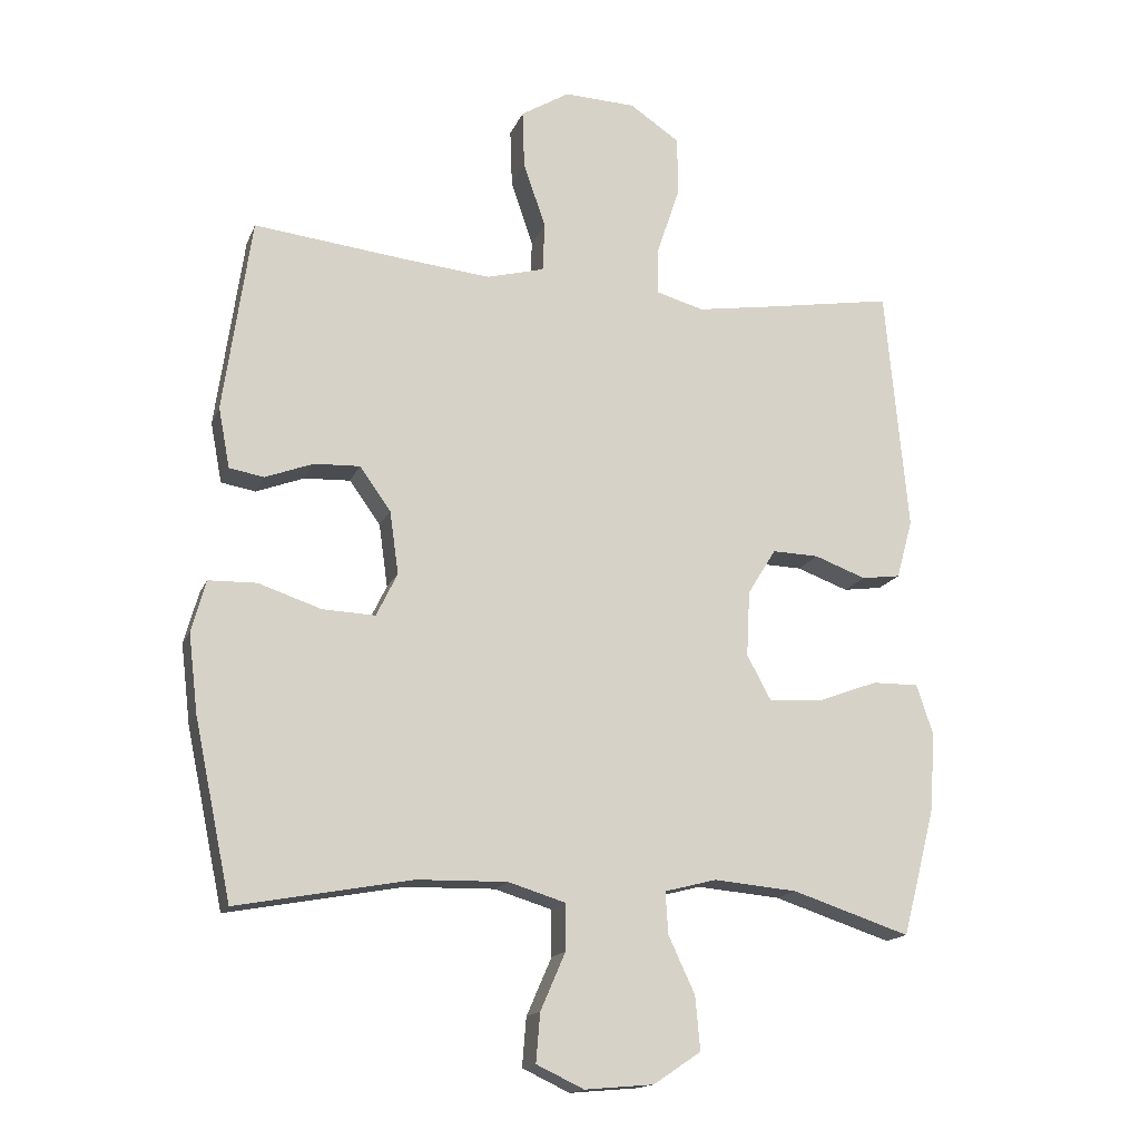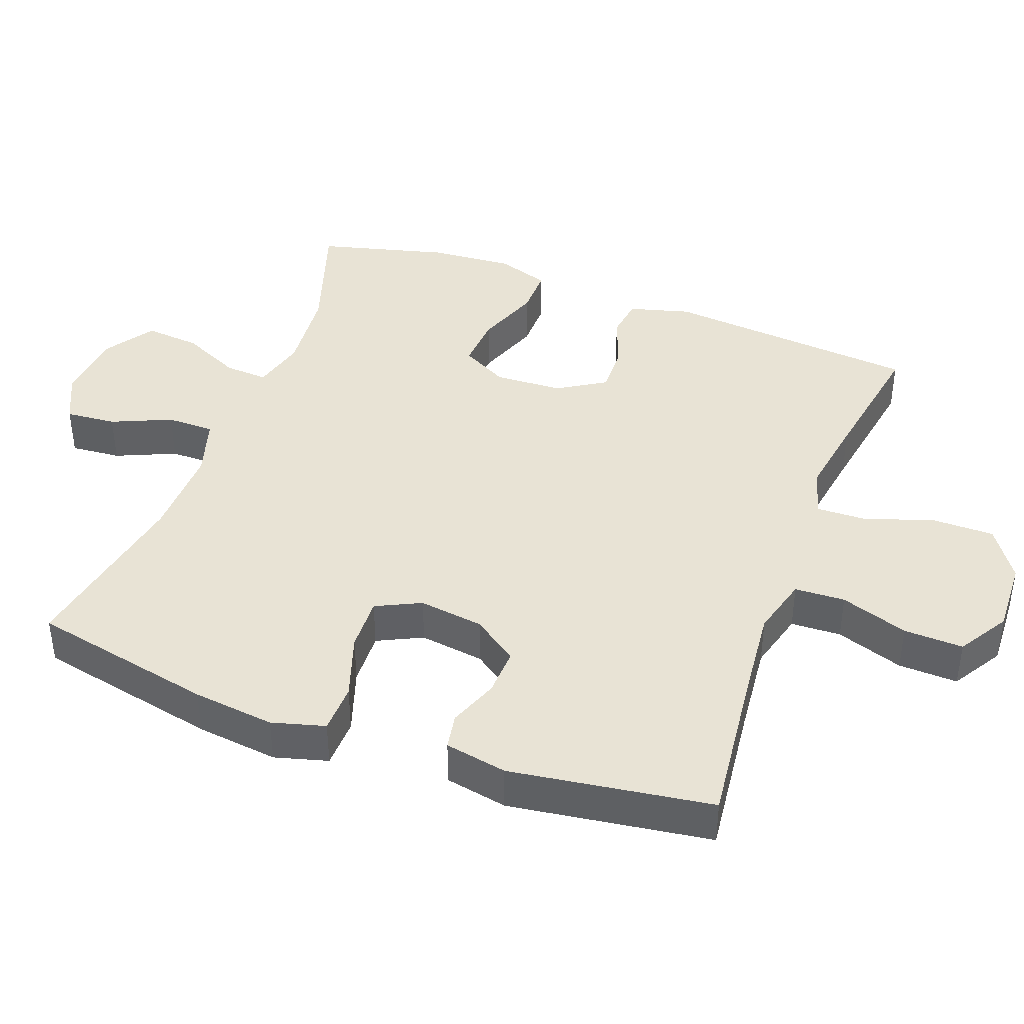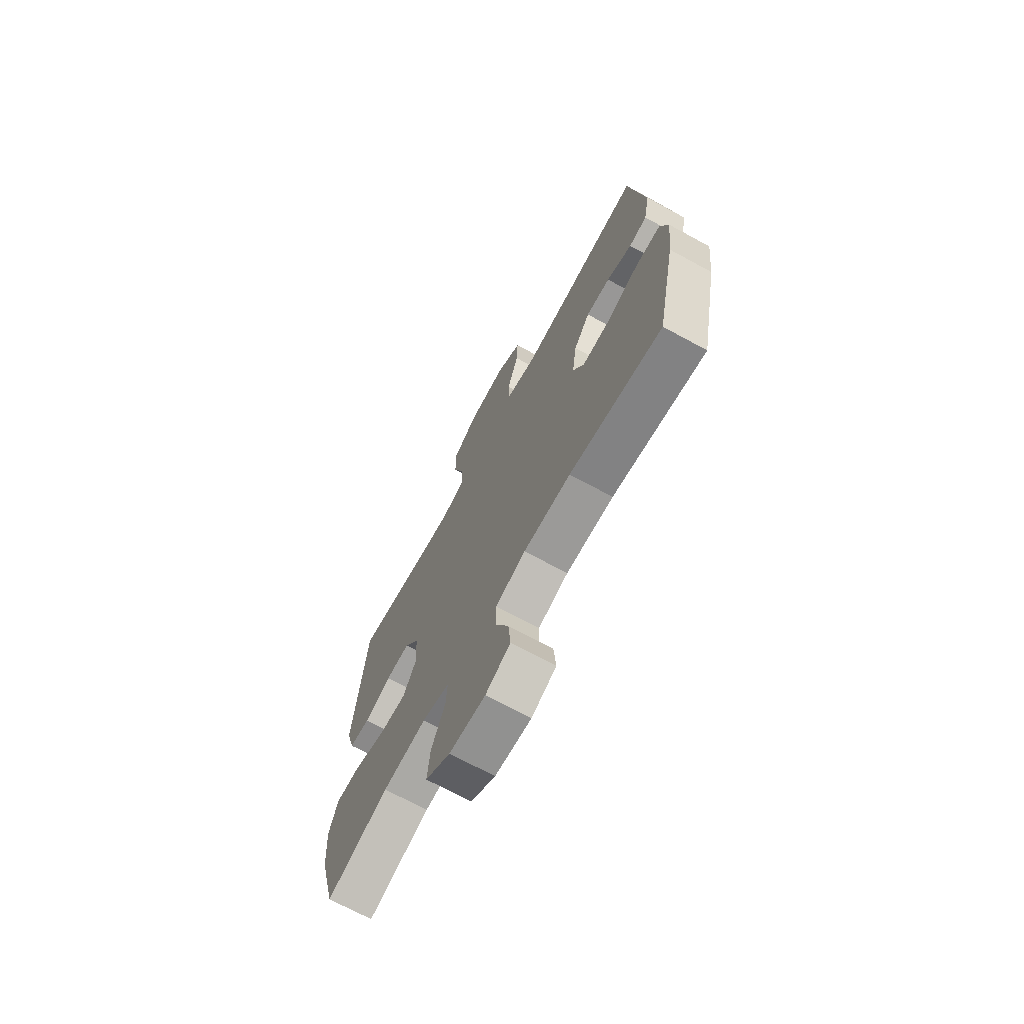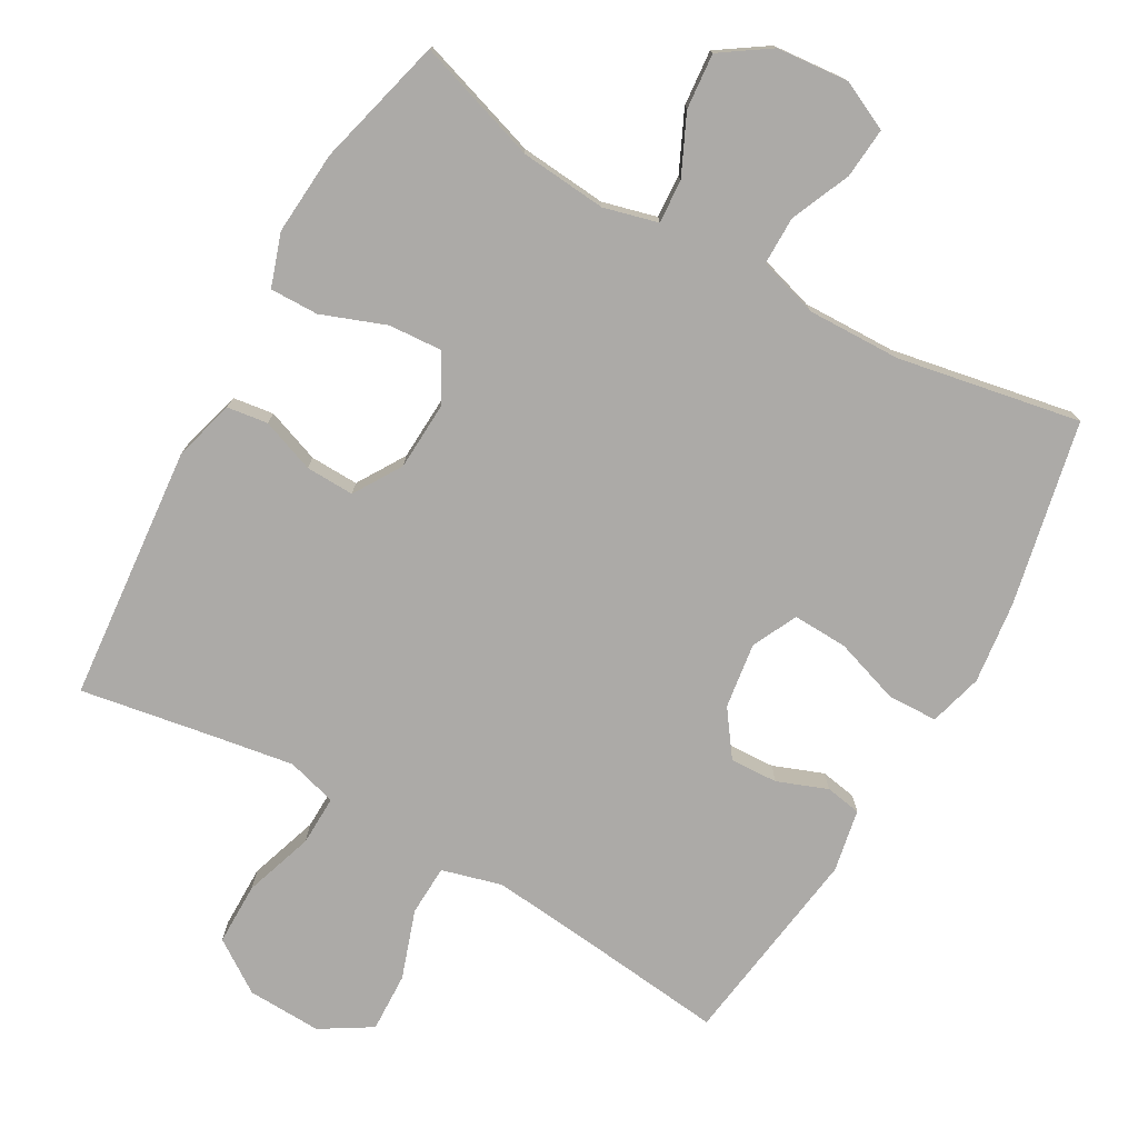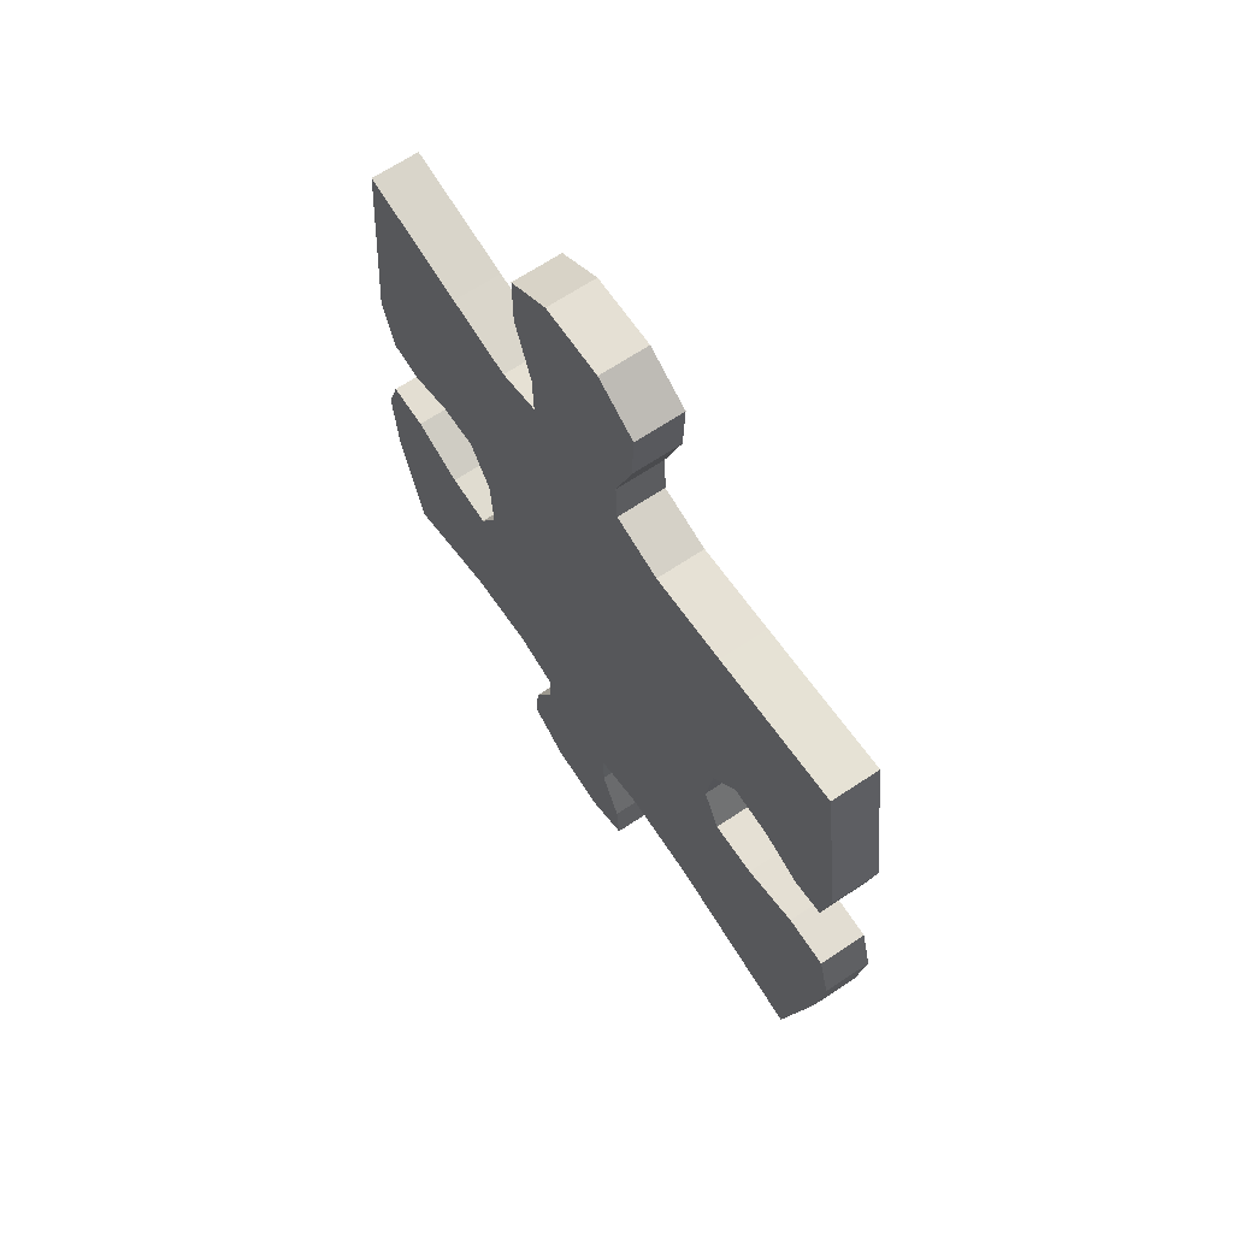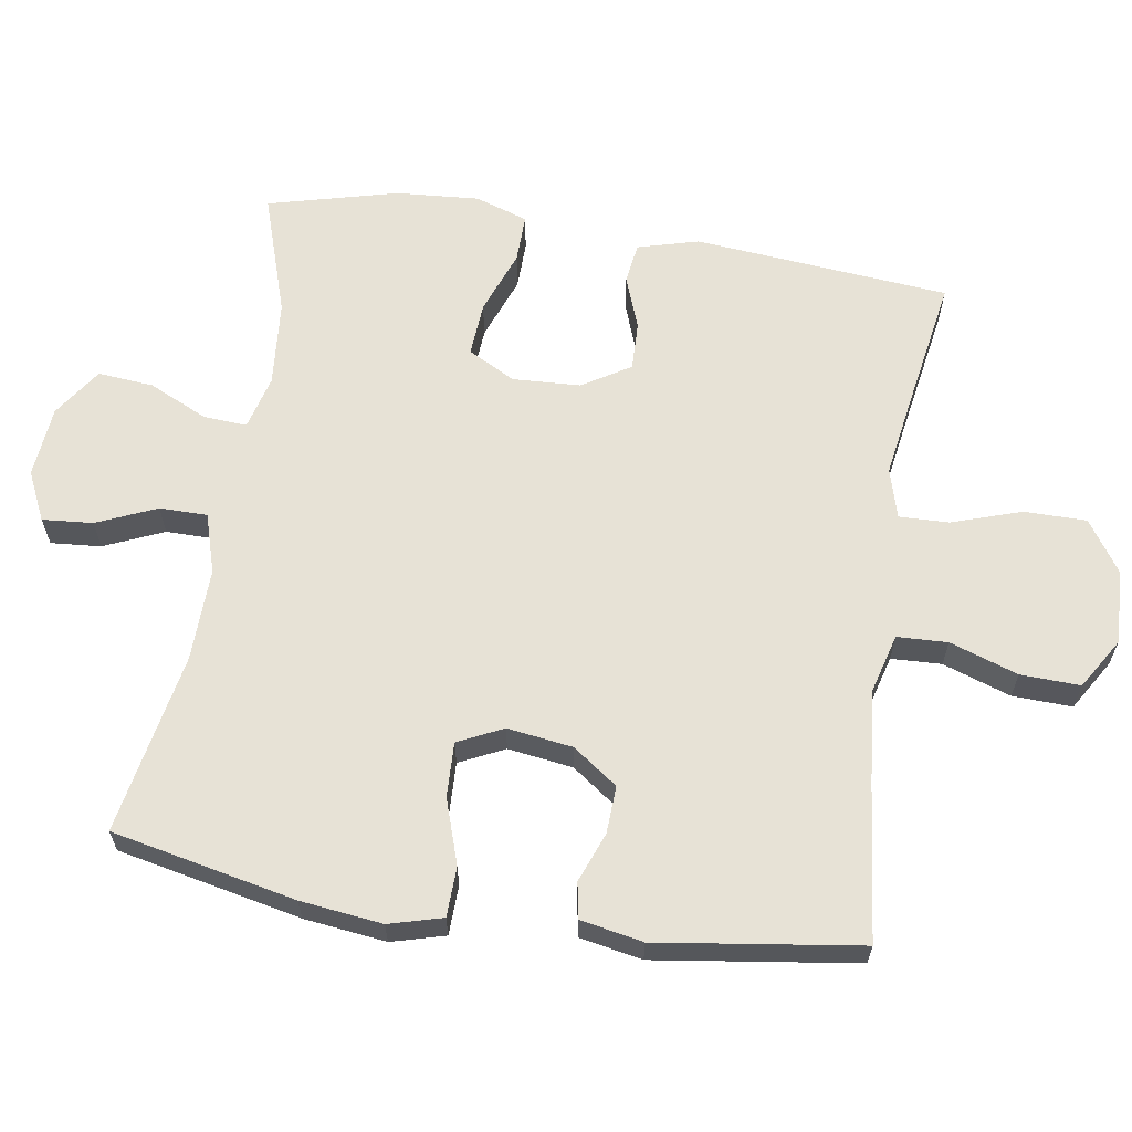
<metadata>
{"format":"obj","ext":"obj","renderer":"f3d","projection":"perspective","resolution":1024,"background":"white","views":[{"elev":-16.0,"azim":-17.0,"up":"+Z"},{"elev":41.3,"azim":-69.7,"up":"+Y"},{"elev":-70.7,"azim":-118.5,"up":"+Z"},{"elev":-76.1,"azim":150.5,"up":"+Y"},{"elev":67.1,"azim":-123.7,"up":"+Z"},{"elev":63.0,"azim":-81.0,"up":"+Y"}]}
</metadata>
<code>
v -0.5 0.07 -0.5
v -0.555 0.07 -0.238
v -0.569 0.07 -0.121
v -0.548 0.07 -0.045
v -0.477 0.07 -0.043
v -0.384 0.07 -0.074
v -0.306 0.07 -0.077
v -0.275 0.07 -0.013
v -0.288 0.07 0.08
v -0.334 0.07 0.144
v -0.402 0.07 0.141
v -0.473 0.07 0.114
v -0.524 0.07 0.123
v -0.541 0.07 0.212
v -0.5 0.07 0.5
v -0.277 0.07 0.475
v -0.145 0.07 0.462
v -0.06 0.07 0.485
v -0.057 0.07 0.557
v -0.09 0.07 0.654
v -0.093 0.07 0.739
v -0.021 0.07 0.783
v 0.085 0.07 0.779
v 0.159 0.07 0.729
v 0.159 0.07 0.64
v 0.126 0.07 0.541
v 0.124 0.07 0.47
v 0.195 0.07 0.45
v 0.309 0.07 0.468
v 0.5 0.07 0.5
v 0.533 0.07 0.136
v 0.509 0.07 0.049
v 0.451 0.07 0.041
v 0.375 0.07 0.069
v 0.306 0.07 0.071
v 0.264 0.07 0.003
v 0.259 0.07 -0.094
v 0.295 0.07 -0.161
v 0.372 0.07 -0.156
v 0.463 0.07 -0.122
v 0.532 0.07 -0.121
v 0.557 0.07 -0.196
v 0.548 0.07 -0.315
v 0.5 0.07 -0.5
v 0.326 0.07 -0.443
v 0.203 0.07 -0.432
v 0.126 0.07 -0.452
v 0.13 0.07 -0.514
v 0.169 0.07 -0.598
v 0.176 0.07 -0.677
v 0.106 0.07 -0.724
v 0.004 0.07 -0.733
v -0.066 0.07 -0.7
v -0.06 0.07 -0.628
v -0.023 0.07 -0.543
v -0.023 0.07 -0.475
v -0.108 0.07 -0.449
v -0.241 0.07 -0.452
v -0.5 0 -0.5
v -0.555 0 -0.238
v -0.569 0 -0.121
v -0.548 0 -0.045
v -0.477 0 -0.043
v -0.384 0 -0.074
v -0.306 0 -0.077
v -0.275 0 -0.013
v -0.288 0 0.08
v -0.334 0 0.144
v -0.402 0 0.141
v -0.473 0 0.114
v -0.524 0 0.123
v -0.541 0 0.212
v -0.5 0 0.5
v -0.277 0 0.475
v -0.145 0 0.462
v -0.06 0 0.485
v -0.057 0 0.557
v -0.09 0 0.654
v -0.093 0 0.739
v -0.021 0 0.783
v 0.085 0 0.779
v 0.159 0 0.729
v 0.159 0 0.64
v 0.126 0 0.541
v 0.124 0 0.47
v 0.195 0 0.45
v 0.309 0 0.468
v 0.5 0 0.5
v 0.533 0 0.136
v 0.509 0 0.049
v 0.451 0 0.041
v 0.375 0 0.069
v 0.306 0 0.071
v 0.264 0 0.003
v 0.259 0 -0.094
v 0.295 0 -0.161
v 0.372 0 -0.156
v 0.463 0 -0.122
v 0.532 0 -0.121
v 0.557 0 -0.196
v 0.548 0 -0.315
v 0.5 0 -0.5
v 0.326 0 -0.443
v 0.203 0 -0.432
v 0.126 0 -0.452
v 0.13 0 -0.514
v 0.169 0 -0.598
v 0.176 0 -0.677
v 0.106 0 -0.724
v 0.004 0 -0.733
v -0.066 0 -0.7
v -0.06 0 -0.628
v -0.023 0 -0.543
v -0.023 0 -0.475
v -0.108 0 -0.449
v -0.241 0 -0.452
f 53 54 55
f 52 53 55
f 51 52 55
f 50 51 55
f 49 50 55
f 48 49 55
f 47 48 55 56
f 46 47 56 57
f 43 44 45
f 42 43 45
f 41 42 45
f 40 41 45
f 39 40 45
f 38 39 45 46
f 46 57 58
f 38 46 58
f 37 38 58
f 32 33 34
f 31 32 34
f 30 31 34
f 29 30 34
f 28 29 34 35
f 27 28 35 36
f 24 25 26
f 23 24 26
f 22 23 26
f 21 22 26
f 20 21 26
f 19 20 26
f 18 19 26 27
f 36 37 58
f 27 36 58
f 18 27 58
f 17 18 58
f 14 15 16
f 13 14 16
f 12 13 16
f 11 12 16
f 4 5 6
f 3 4 6
f 2 3 6
f 1 2 6
f 58 1 6
f 58 6 7
f 10 11 16 17
f 9 10 17
f 8 9 17
f 8 17 58
f 7 8 58
f 113 112 111
f 113 111 110
f 113 110 109
f 113 109 108
f 113 108 107
f 113 107 106
f 114 113 106 105
f 115 114 105 104
f 103 102 101
f 103 101 100
f 103 100 99
f 103 99 98
f 103 98 97
f 104 103 97 96
f 116 115 104
f 116 104 96
f 116 96 95
f 92 91 90
f 92 90 89
f 92 89 88
f 92 88 87
f 93 92 87 86
f 94 93 86 85
f 84 83 82
f 84 82 81
f 84 81 80
f 84 80 79
f 84 79 78
f 84 78 77
f 85 84 77 76
f 116 95 94
f 116 94 85
f 116 85 76
f 116 76 75
f 74 73 72
f 74 72 71
f 74 71 70
f 74 70 69
f 64 63 62
f 64 62 61
f 64 61 60
f 64 60 59
f 64 59 116
f 65 64 116
f 75 74 69 68
f 75 68 67
f 75 67 66
f 116 75 66
f 116 66 65
f 1 59 60 2
f 2 60 61 3
f 3 61 62 4
f 4 62 63 5
f 5 63 64 6
f 6 64 65 7
f 7 65 66 8
f 8 66 67 9
f 9 67 68 10
f 10 68 69 11
f 11 69 70 12
f 12 70 71 13
f 13 71 72 14
f 14 72 73 15
f 15 73 74 16
f 16 74 75 17
f 17 75 76 18
f 18 76 77 19
f 19 77 78 20
f 20 78 79 21
f 21 79 80 22
f 22 80 81 23
f 23 81 82 24
f 24 82 83 25
f 25 83 84 26
f 26 84 85 27
f 27 85 86 28
f 28 86 87 29
f 29 87 88 30
f 30 88 89 31
f 31 89 90 32
f 32 90 91 33
f 33 91 92 34
f 34 92 93 35
f 35 93 94 36
f 36 94 95 37
f 37 95 96 38
f 38 96 97 39
f 39 97 98 40
f 40 98 99 41
f 41 99 100 42
f 42 100 101 43
f 43 101 102 44
f 44 102 103 45
f 45 103 104 46
f 46 104 105 47
f 47 105 106 48
f 48 106 107 49
f 49 107 108 50
f 50 108 109 51
f 51 109 110 52
f 52 110 111 53
f 53 111 112 54
f 54 112 113 55
f 55 113 114 56
f 56 114 115 57
f 57 115 116 58
f 58 116 59 1

</code>
